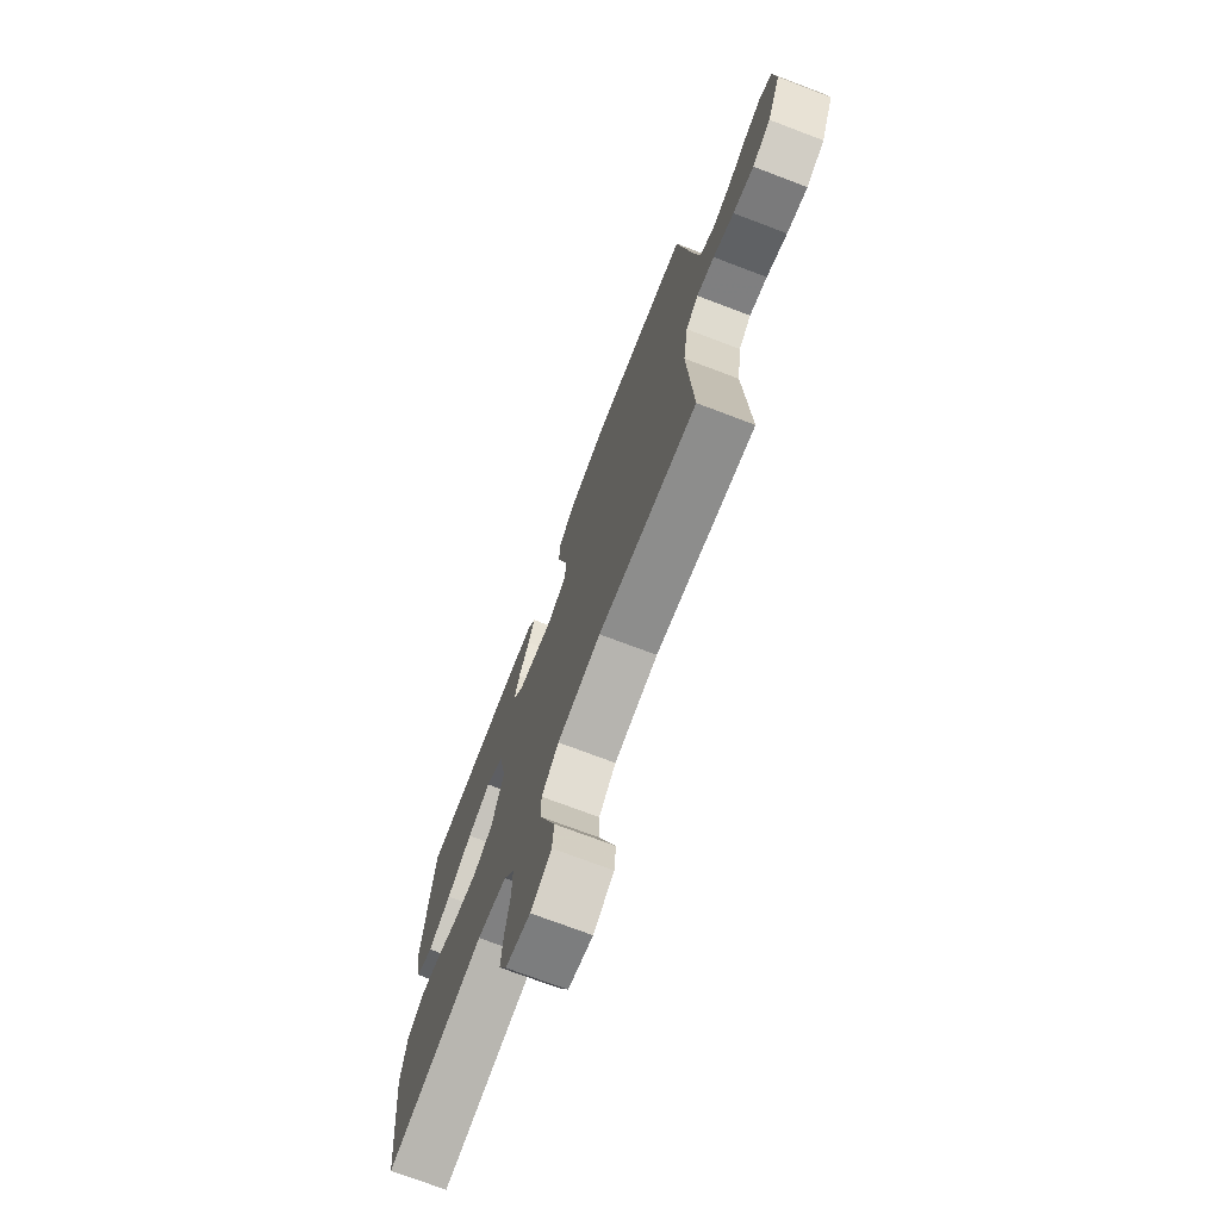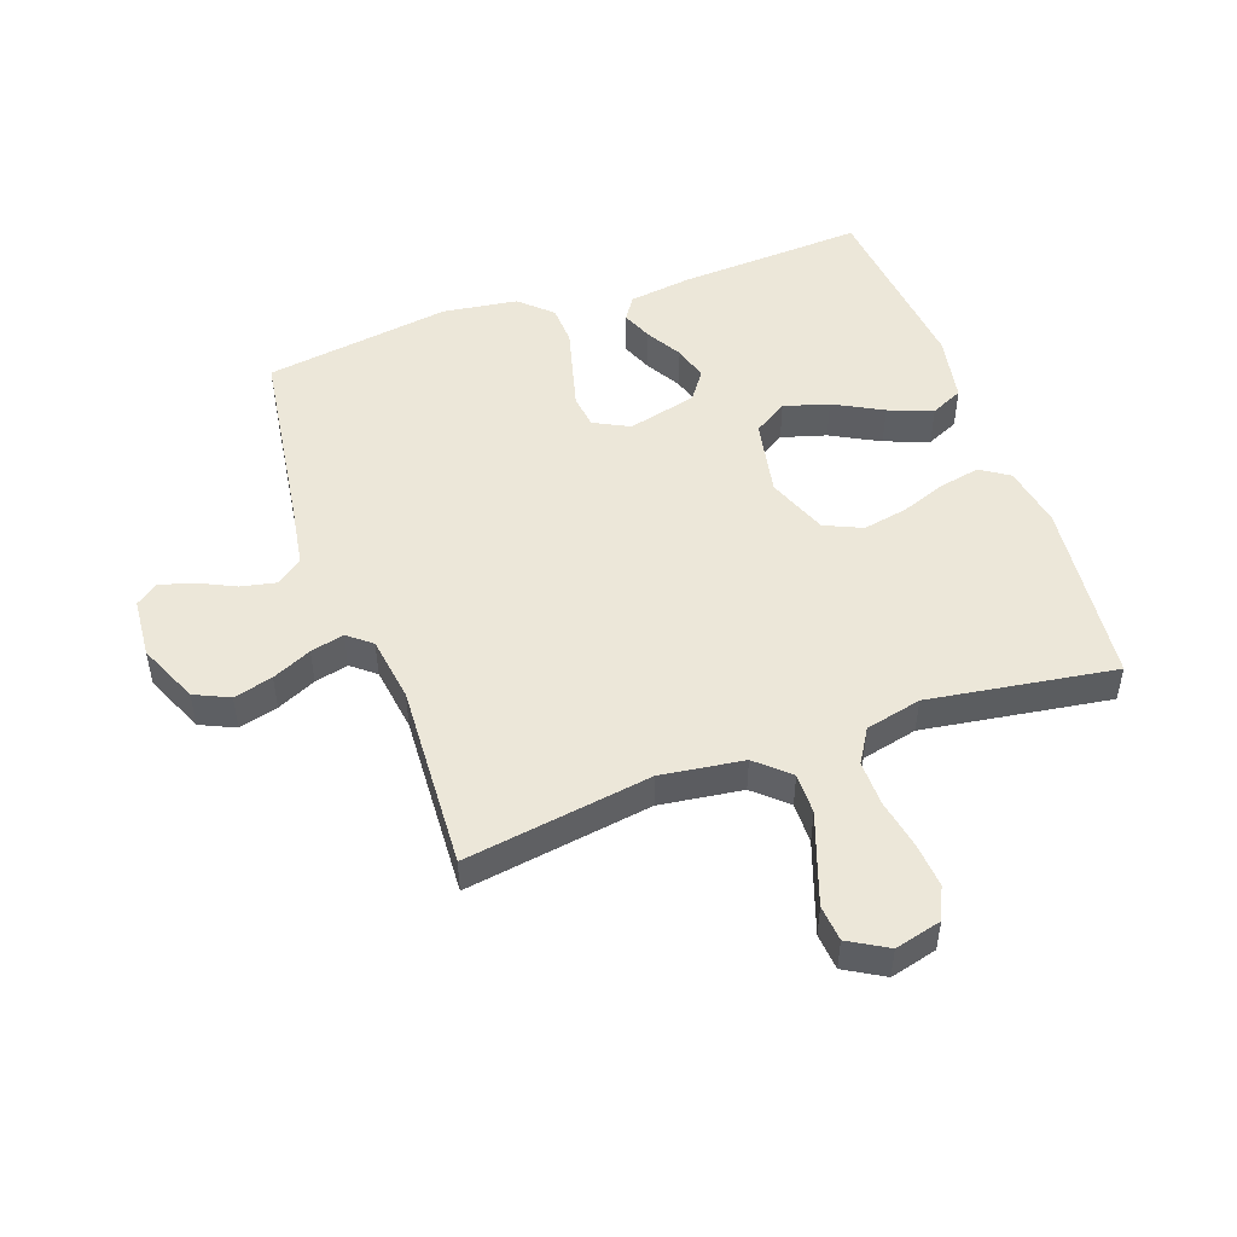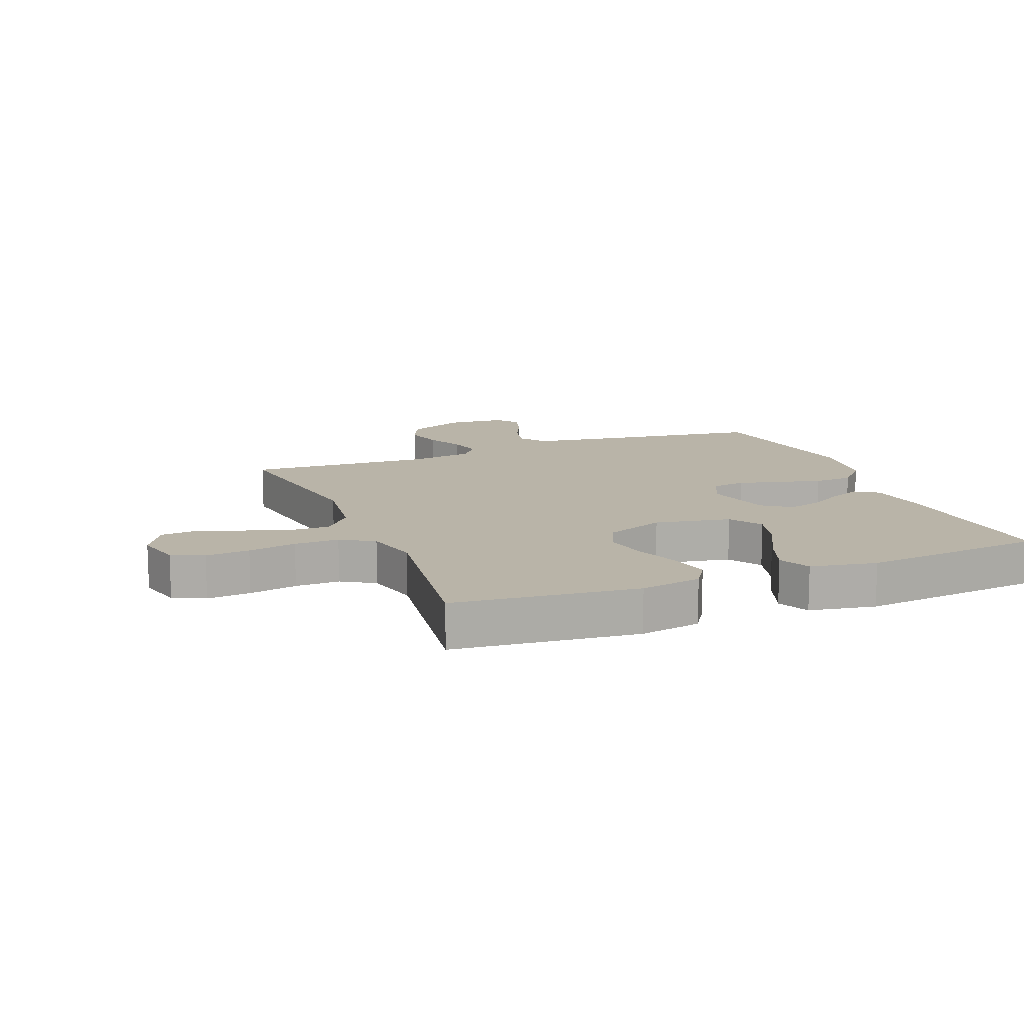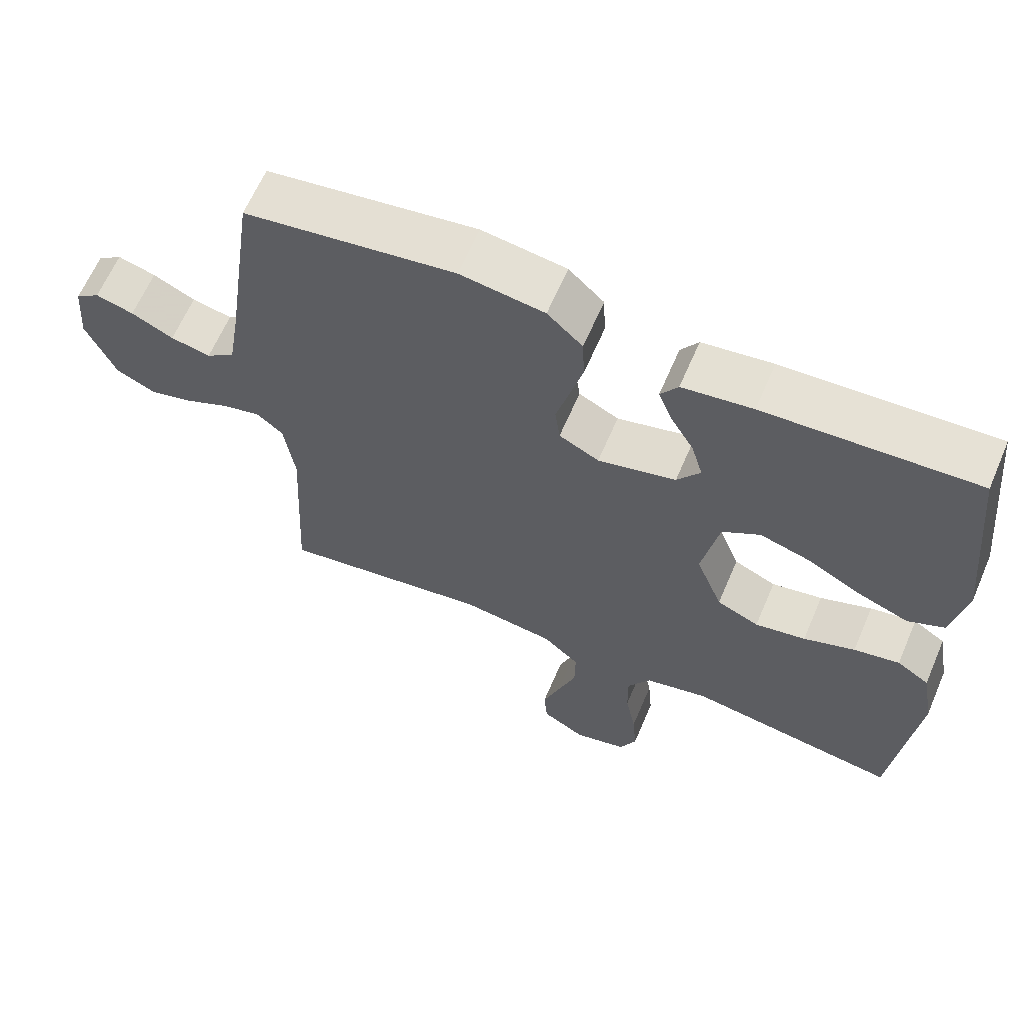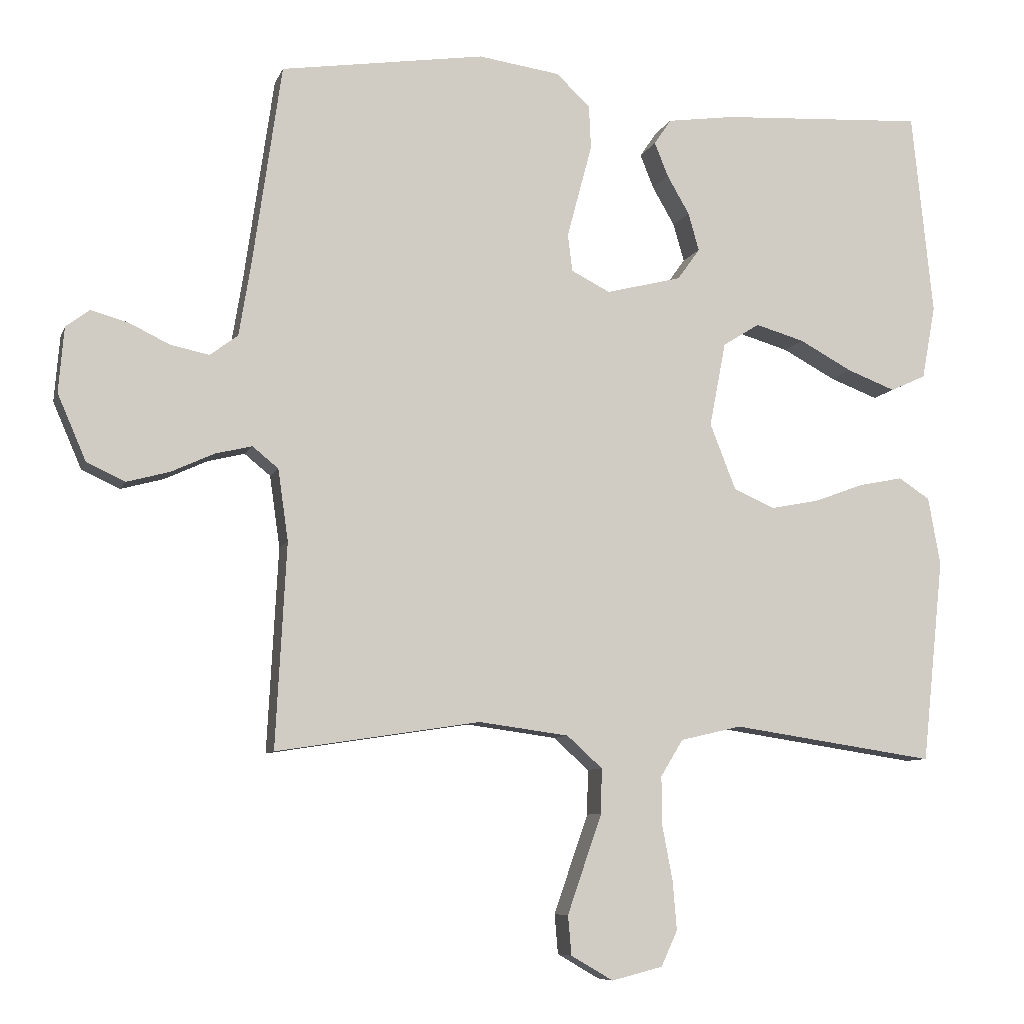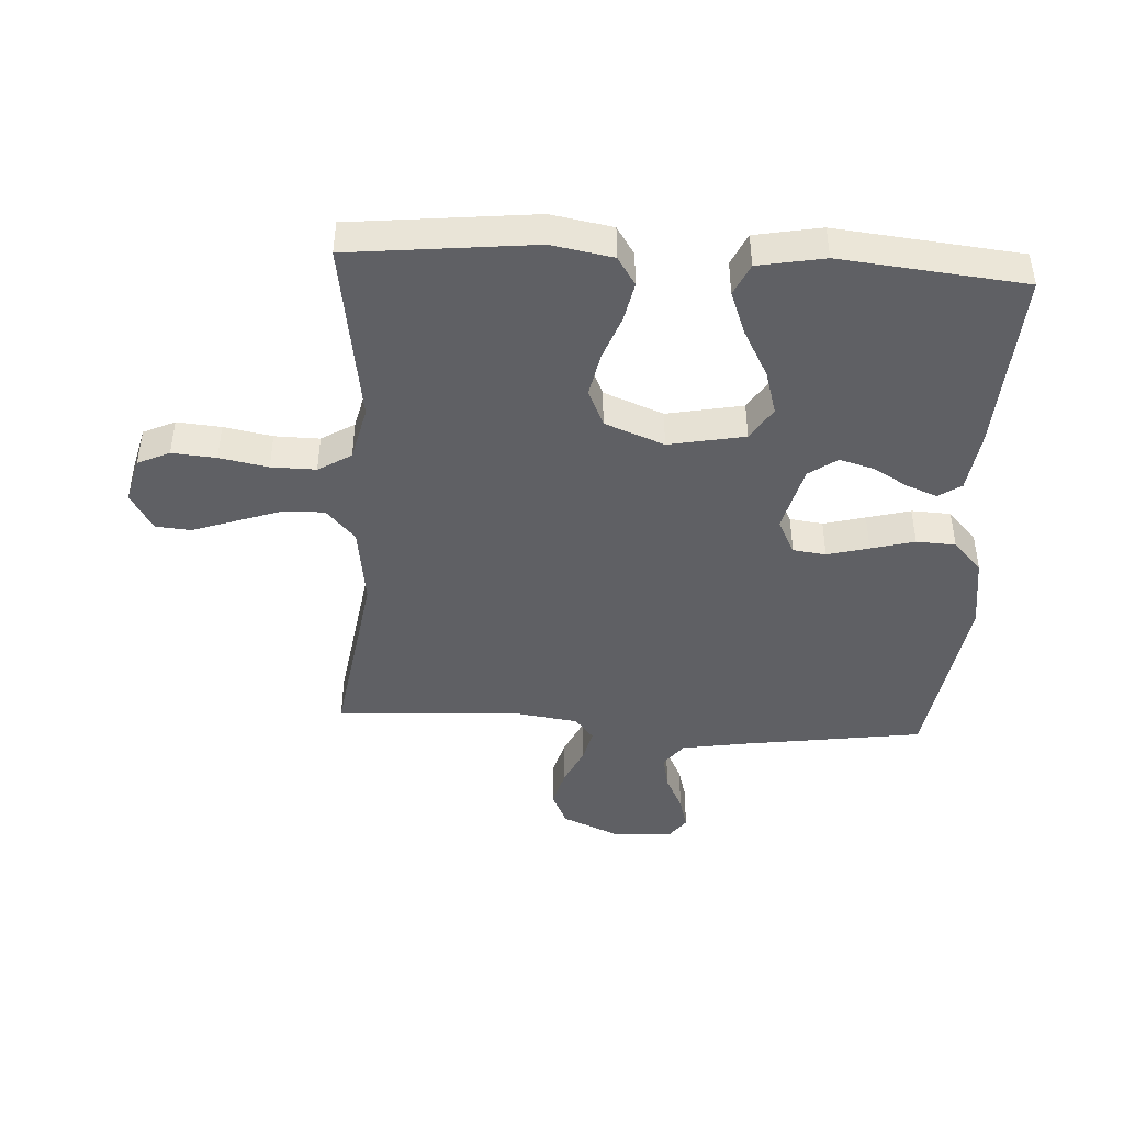
<metadata>
{"format":"obj","ext":"obj","renderer":"f3d","projection":"perspective","resolution":1024,"background":"white","views":[{"elev":-73.0,"azim":69.2,"up":"+Z"},{"elev":49.7,"azim":160.4,"up":"+Y"},{"elev":13.1,"azim":-111.8,"up":"+Y"},{"elev":63.7,"azim":-156.8,"up":"+Z"},{"elev":-8.0,"azim":164.8,"up":"+Z"},{"elev":-44.1,"azim":-93.3,"up":"+Y"}]}
</metadata>
<code>
v -0.5 0.07 -0.5
v -0.532 0.07 -0.2
v -0.514 0.07 -0.1
v -0.468 0.07 -0.07
v -0.403 0.07 -0.083
v -0.33 0.07 -0.11
v -0.258 0.07 -0.124
v -0.198 0.07 -0.097
v -0.16 0.07 0
v -0.184 0.07 0.124
v -0.238 0.07 0.158
v -0.31 0.07 0.137
v -0.388 0.07 0.095
v -0.459 0.07 0.068
v -0.511 0.07 0.092
v -0.531 0.07 0.2
v -0.5 0.07 0.5
v -0.2 0.07 0.483
v -0.1 0.07 0.469
v -0.075 0.07 0.432
v -0.095 0.07 0.382
v -0.128 0.07 0.325
v -0.144 0.07 0.269
v -0.111 0.07 0.223
v 0 0.07 0.195
v 0.057 0.07 0.224
v 0.064 0.07 0.278
v 0.046 0.07 0.346
v 0.027 0.07 0.417
v 0.03 0.07 0.481
v 0.08 0.07 0.528
v 0.2 0.07 0.545
v 0.5 0.07 0.5
v 0.543 0.07 0.2
v 0.56 0.07 0.097
v 0.601 0.07 0.066
v 0.658 0.07 0.078
v 0.718 0.07 0.107
v 0.772 0.07 0.122
v 0.807 0.07 0.096
v 0.815 0.07 0
v 0.773 0.07 -0.097
v 0.717 0.07 -0.123
v 0.654 0.07 -0.106
v 0.591 0.07 -0.077
v 0.537 0.07 -0.064
v 0.499 0.07 -0.095
v 0.484 0.07 -0.2
v 0.5 0.07 -0.5
v 0.2 0.07 -0.454
v 0.067 0.07 -0.472
v 0.015 0.07 -0.519
v 0.016 0.07 -0.585
v 0.042 0.07 -0.659
v 0.067 0.07 -0.731
v 0.062 0.07 -0.789
v 0 0.07 -0.825
v -0.075 0.07 -0.806
v -0.099 0.07 -0.754
v -0.093 0.07 -0.682
v -0.078 0.07 -0.603
v -0.077 0.07 -0.53
v -0.11 0.07 -0.476
v -0.2 0.07 -0.455
v -0.5 0 -0.5
v -0.532 0 -0.2
v -0.514 0 -0.1
v -0.468 0 -0.07
v -0.403 0 -0.083
v -0.33 0 -0.11
v -0.258 0 -0.124
v -0.198 0 -0.097
v -0.16 0 0
v -0.184 0 0.124
v -0.238 0 0.158
v -0.31 0 0.137
v -0.388 0 0.095
v -0.459 0 0.068
v -0.511 0 0.092
v -0.531 0 0.2
v -0.5 0 0.5
v -0.2 0 0.483
v -0.1 0 0.469
v -0.075 0 0.432
v -0.095 0 0.382
v -0.128 0 0.325
v -0.144 0 0.269
v -0.111 0 0.223
v 0 0 0.195
v 0.057 0 0.224
v 0.064 0 0.278
v 0.046 0 0.346
v 0.027 0 0.417
v 0.03 0 0.481
v 0.08 0 0.528
v 0.2 0 0.545
v 0.5 0 0.5
v 0.543 0 0.2
v 0.56 0 0.097
v 0.601 0 0.066
v 0.658 0 0.078
v 0.718 0 0.107
v 0.772 0 0.122
v 0.807 0 0.096
v 0.815 0 0
v 0.773 0 -0.097
v 0.717 0 -0.123
v 0.654 0 -0.106
v 0.591 0 -0.077
v 0.537 0 -0.064
v 0.499 0 -0.095
v 0.484 0 -0.2
v 0.5 0 -0.5
v 0.2 0 -0.454
v 0.067 0 -0.472
v 0.015 0 -0.519
v 0.016 0 -0.585
v 0.042 0 -0.659
v 0.067 0 -0.731
v 0.062 0 -0.789
v 0 0 -0.825
v -0.075 0 -0.806
v -0.099 0 -0.754
v -0.093 0 -0.682
v -0.078 0 -0.603
v -0.077 0 -0.53
v -0.11 0 -0.476
v -0.2 0 -0.455
f 58 59 60 61
f 58 61 62
f 57 58 62
f 56 57 62
f 53 54 55 56
f 53 56 62
f 52 53 62 63
f 48 49 50
f 47 48 50 51
f 42 43 44 45
f 42 45 46
f 41 42 46
f 40 41 46
f 37 38 39 40
f 36 37 40 46
f 35 36 46 47
f 31 32 33 34
f 28 29 30 31
f 27 28 31 34
f 26 27 34 35
f 19 20 21 22
f 19 22 23
f 18 19 23
f 17 18 23
f 16 17 23 24
f 12 13 14 15
f 11 12 15 16
f 3 4 5 6
f 3 6 7
f 64 1 2 3
f 63 64 3 7
f 51 52 63 7
f 25 26 35 47
f 11 16 24 25
f 10 11 25 47
f 9 10 47 51
f 51 7 8
f 8 9 51
f 125 124 123 122
f 126 125 122
f 126 122 121
f 126 121 120
f 120 119 118 117
f 126 120 117
f 127 126 117 116
f 114 113 112
f 115 114 112 111
f 109 108 107 106
f 110 109 106
f 110 106 105
f 110 105 104
f 104 103 102 101
f 110 104 101 100
f 111 110 100 99
f 98 97 96 95
f 95 94 93 92
f 98 95 92 91
f 99 98 91 90
f 86 85 84 83
f 87 86 83
f 87 83 82
f 87 82 81
f 88 87 81 80
f 79 78 77 76
f 80 79 76 75
f 70 69 68 67
f 71 70 67
f 67 66 65 128
f 71 67 128 127
f 71 127 116 115
f 111 99 90 89
f 89 88 80 75
f 111 89 75 74
f 115 111 74 73
f 72 71 115
f 115 73 72
f 1 65 66 2
f 2 66 67 3
f 3 67 68 4
f 4 68 69 5
f 5 69 70 6
f 6 70 71 7
f 7 71 72 8
f 8 72 73 9
f 9 73 74 10
f 10 74 75 11
f 11 75 76 12
f 12 76 77 13
f 13 77 78 14
f 14 78 79 15
f 15 79 80 16
f 16 80 81 17
f 17 81 82 18
f 18 82 83 19
f 19 83 84 20
f 20 84 85 21
f 21 85 86 22
f 22 86 87 23
f 23 87 88 24
f 24 88 89 25
f 25 89 90 26
f 26 90 91 27
f 27 91 92 28
f 28 92 93 29
f 29 93 94 30
f 30 94 95 31
f 31 95 96 32
f 32 96 97 33
f 33 97 98 34
f 34 98 99 35
f 35 99 100 36
f 36 100 101 37
f 37 101 102 38
f 38 102 103 39
f 39 103 104 40
f 40 104 105 41
f 41 105 106 42
f 42 106 107 43
f 43 107 108 44
f 44 108 109 45
f 45 109 110 46
f 46 110 111 47
f 47 111 112 48
f 48 112 113 49
f 49 113 114 50
f 50 114 115 51
f 51 115 116 52
f 52 116 117 53
f 53 117 118 54
f 54 118 119 55
f 55 119 120 56
f 56 120 121 57
f 57 121 122 58
f 58 122 123 59
f 59 123 124 60
f 60 124 125 61
f 61 125 126 62
f 62 126 127 63
f 63 127 128 64
f 64 128 65 1

</code>
